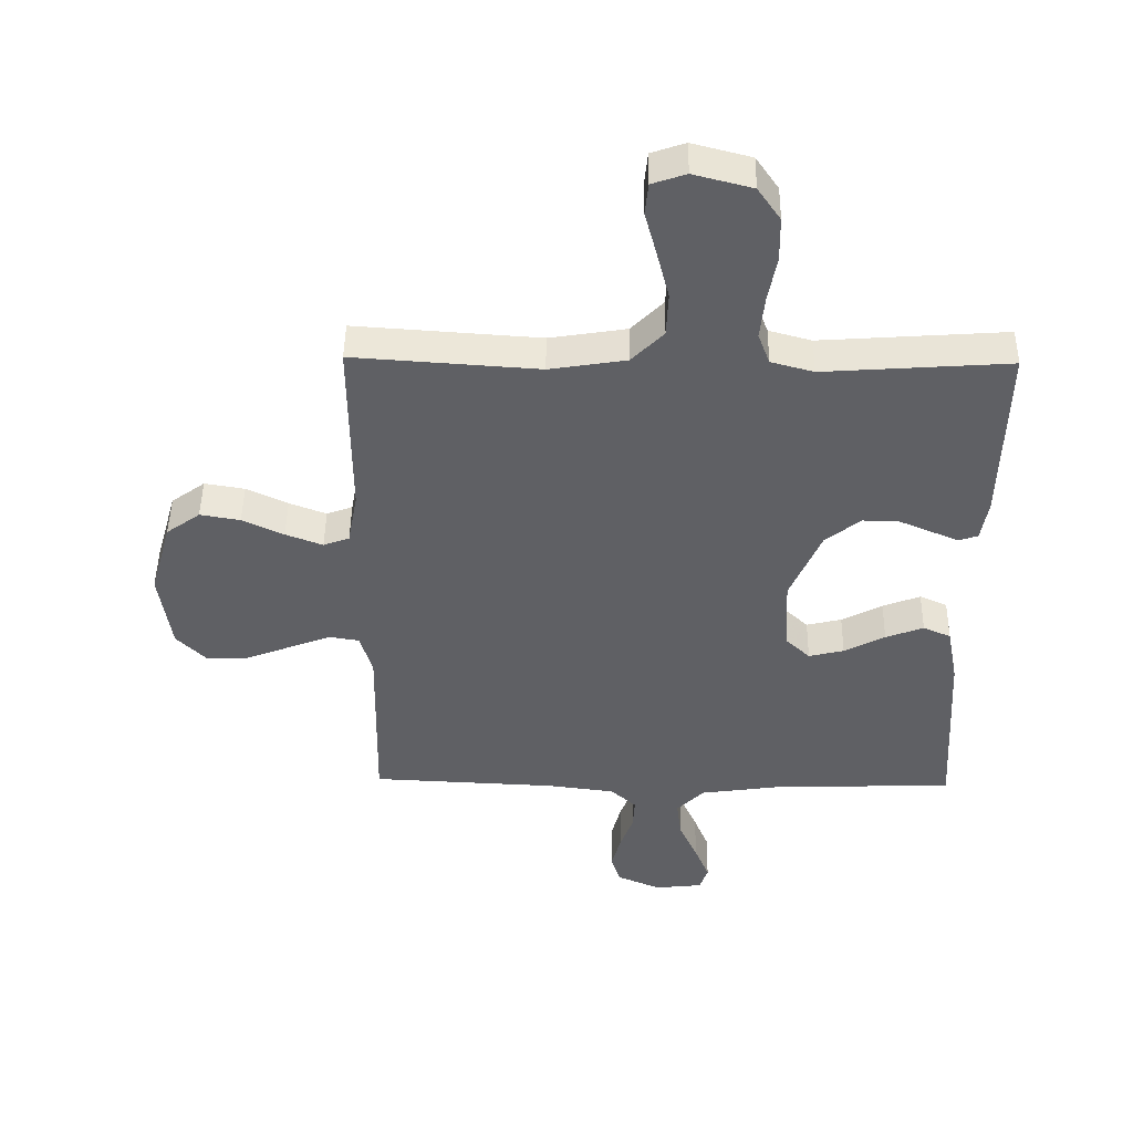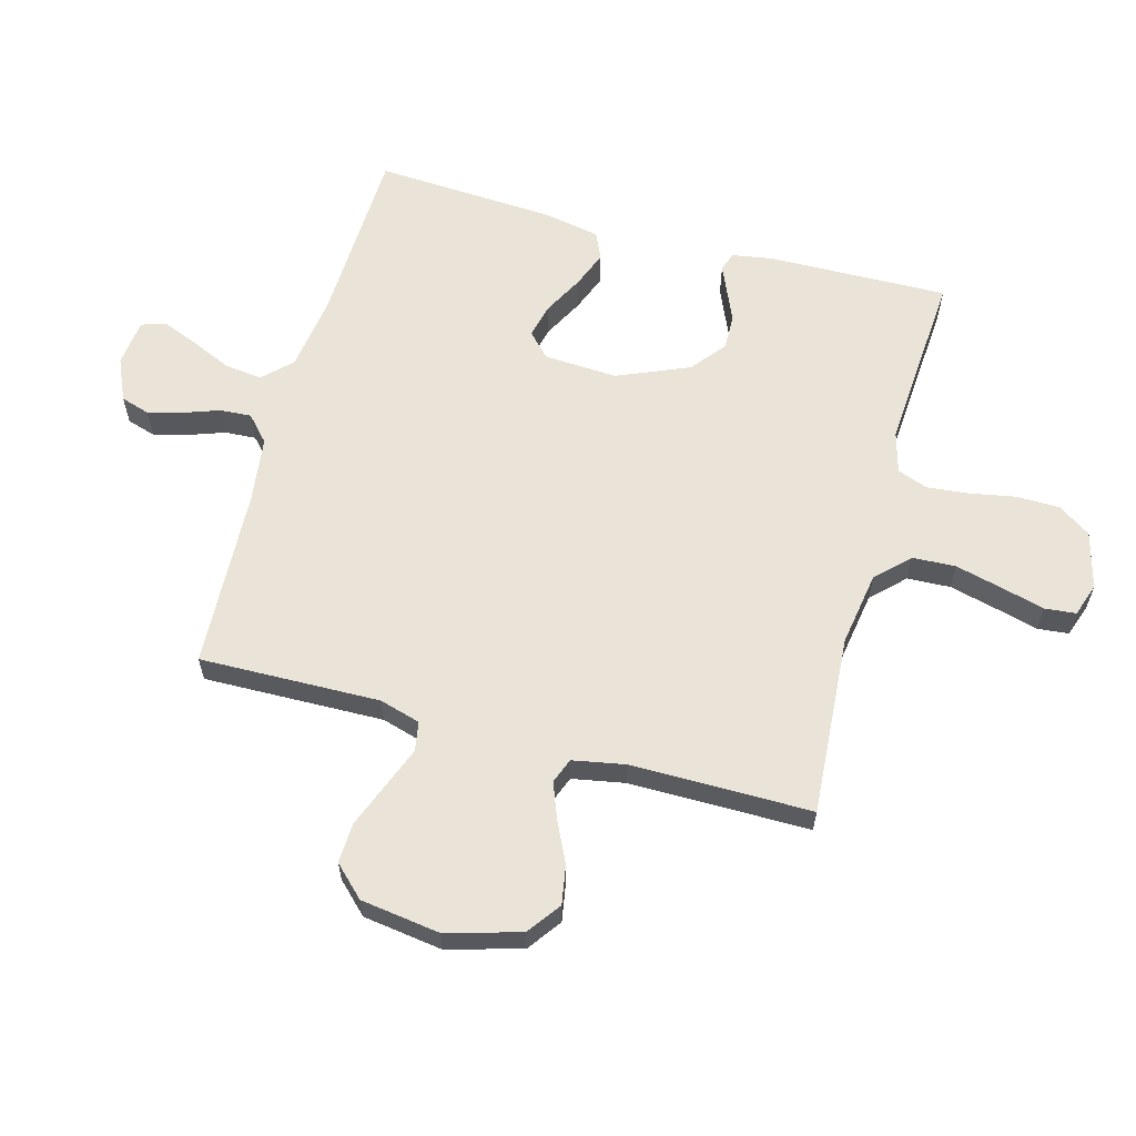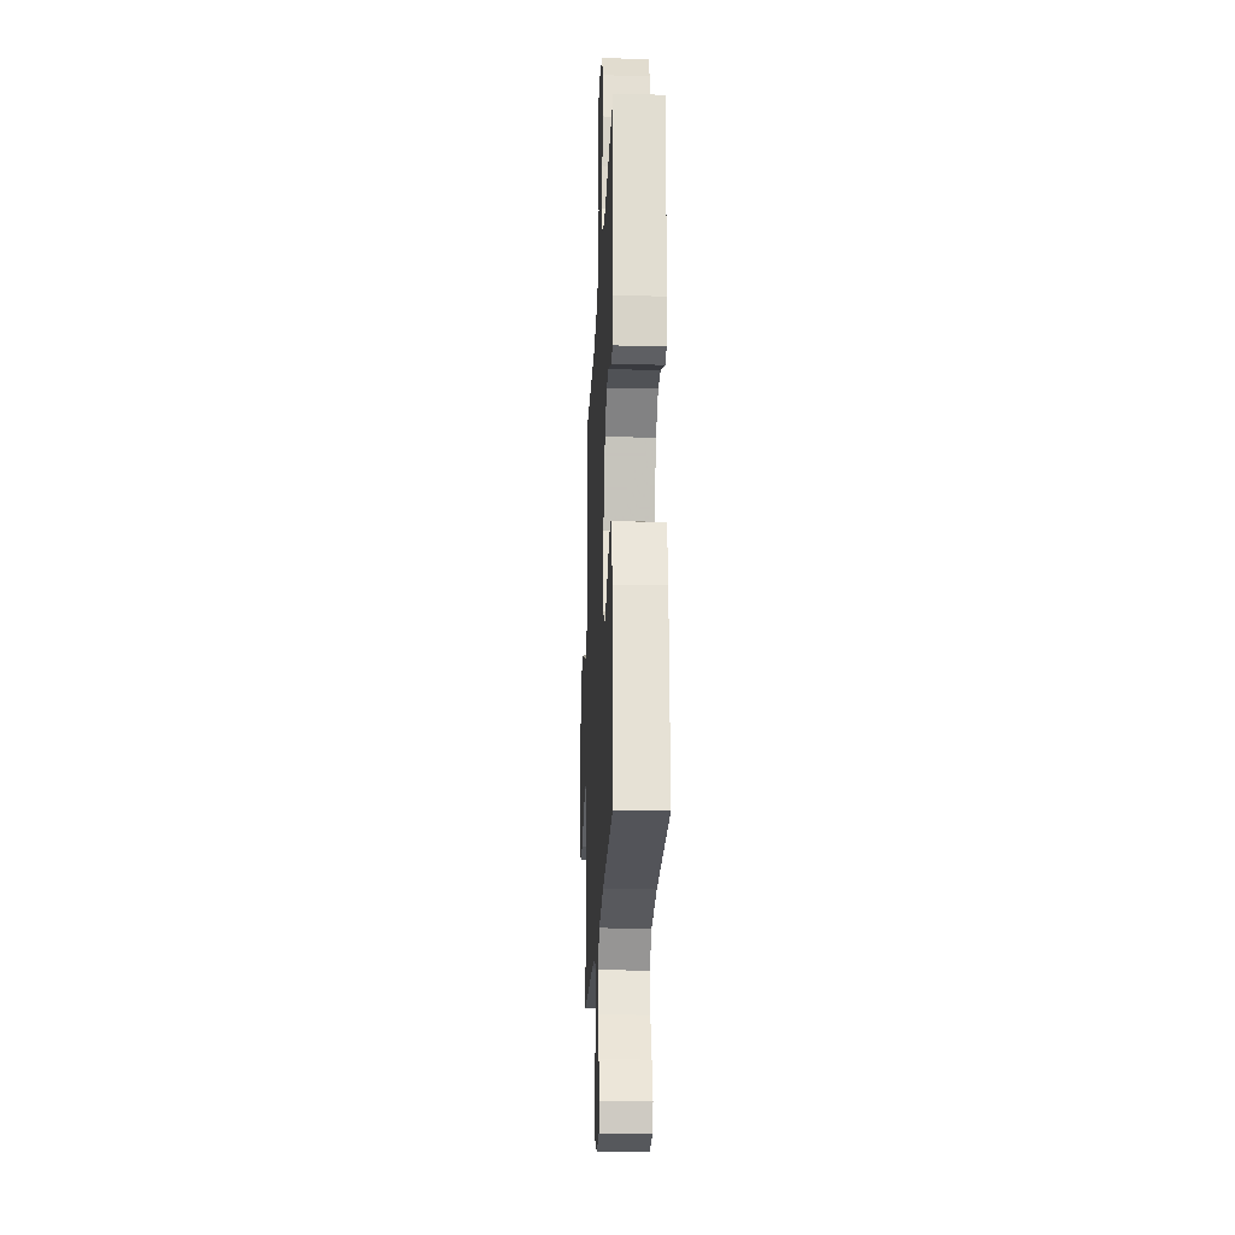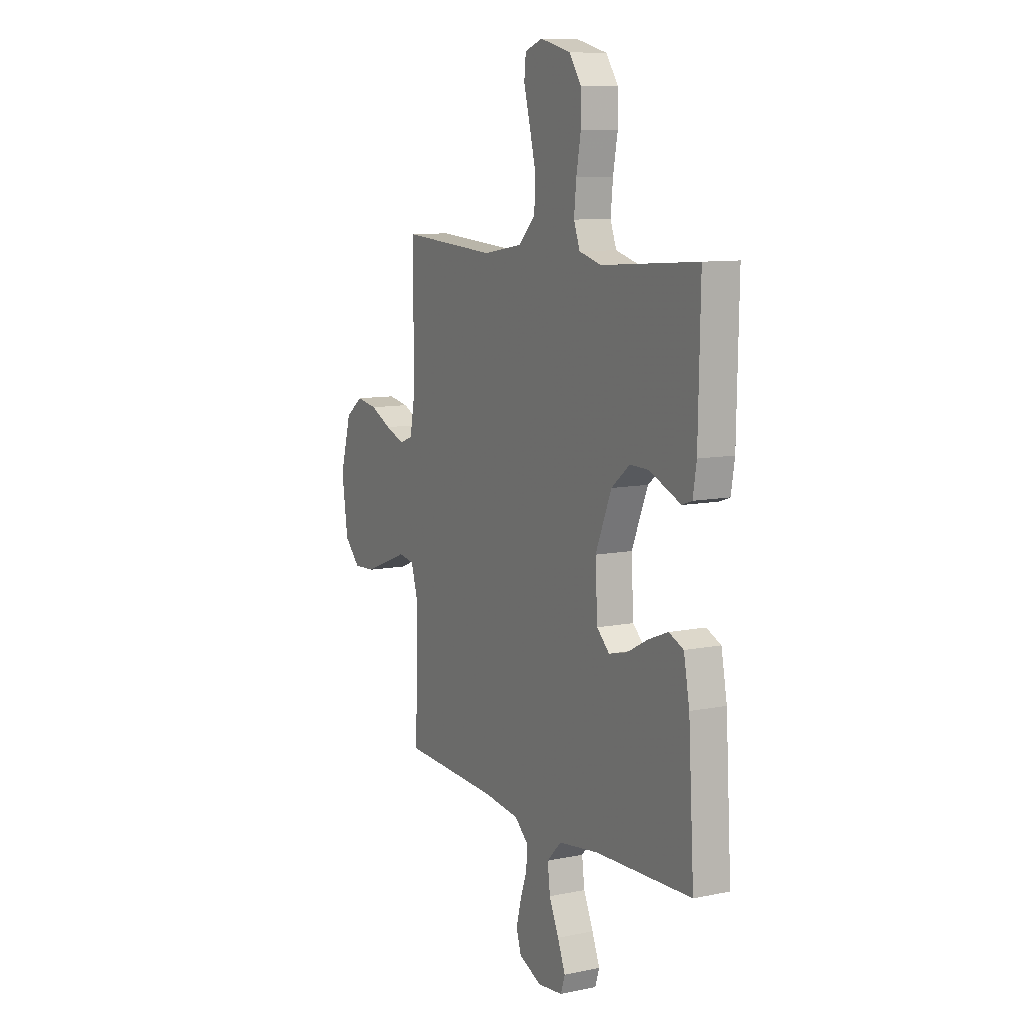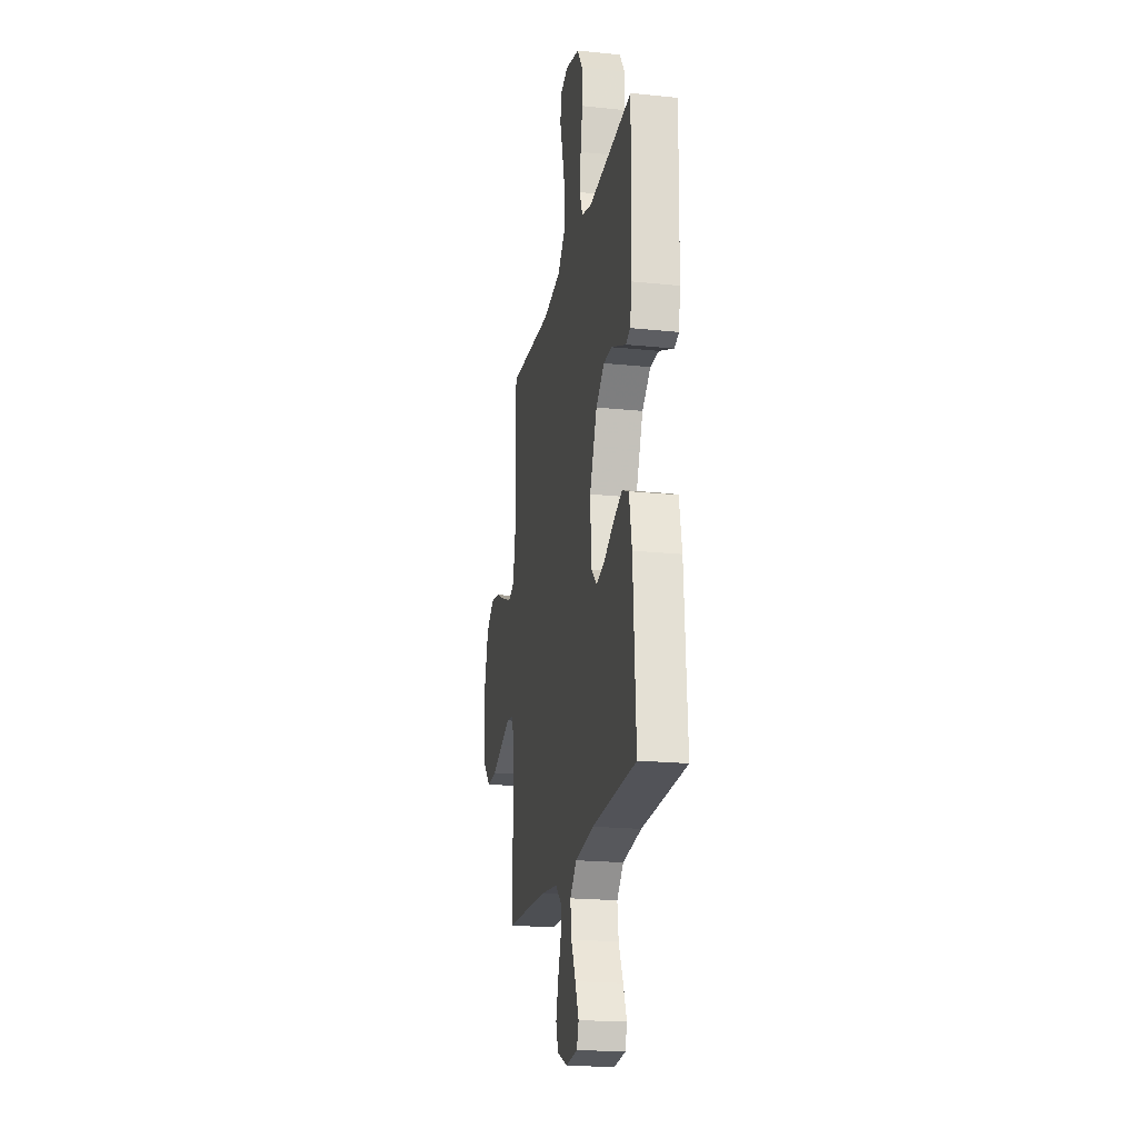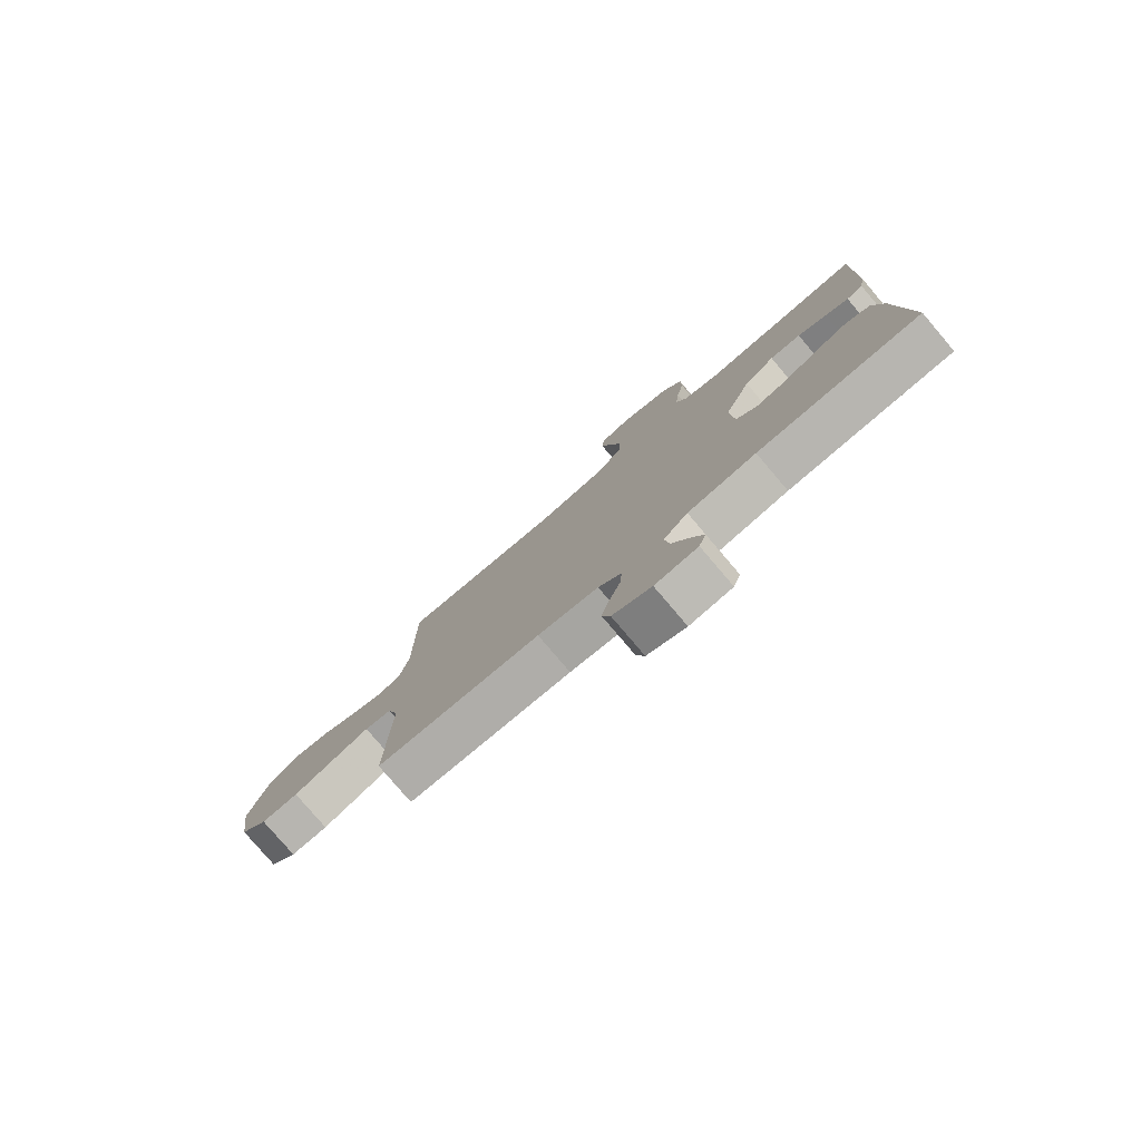
<metadata>
{"format":"obj","ext":"obj","renderer":"f3d","projection":"perspective","resolution":1024,"background":"white","views":[{"elev":46.7,"azim":0.8,"up":"+Z"},{"elev":61.1,"azim":-74.8,"up":"+Y"},{"elev":-21.7,"azim":87.5,"up":"+Z"},{"elev":9.6,"azim":61.8,"up":"+Z"},{"elev":-20.5,"azim":79.4,"up":"+Z"},{"elev":-79.3,"azim":40.4,"up":"+Z"}]}
</metadata>
<code>
v 0.5 0.07 -0.5
v 0.2 0.07 -0.511
v 0.074 0.07 -0.529
v 0.029 0.07 -0.575
v 0.037 0.07 -0.638
v 0.067 0.07 -0.705
v 0.091 0.07 -0.765
v 0.078 0.07 -0.805
v 0 0.07 -0.814
v -0.071 0.07 -0.783
v -0.086 0.07 -0.735
v -0.071 0.07 -0.677
v -0.05 0.07 -0.618
v -0.047 0.07 -0.566
v -0.089 0.07 -0.528
v -0.2 0.07 -0.514
v -0.5 0.07 -0.5
v -0.494 0.07 -0.2
v -0.514 0.07 -0.132
v -0.563 0.07 -0.124
v -0.63 0.07 -0.15
v -0.704 0.07 -0.179
v -0.771 0.07 -0.182
v -0.82 0.07 -0.132
v -0.839 0.07 0
v -0.804 0.07 0.123
v -0.749 0.07 0.163
v -0.684 0.07 0.152
v -0.617 0.07 0.12
v -0.557 0.07 0.097
v -0.515 0.07 0.113
v -0.499 0.07 0.2
v -0.5 0.07 0.5
v -0.2 0.07 0.479
v -0.076 0.07 0.499
v -0.024 0.07 0.552
v -0.021 0.07 0.624
v -0.041 0.07 0.703
v -0.06 0.07 0.774
v -0.055 0.07 0.826
v 0 0.07 0.845
v 0.095 0.07 0.82
v 0.132 0.07 0.766
v 0.133 0.07 0.694
v 0.119 0.07 0.618
v 0.112 0.07 0.549
v 0.131 0.07 0.498
v 0.2 0.07 0.479
v 0.5 0.07 0.5
v 0.494 0.07 0.2
v 0.483 0.07 0.133
v 0.452 0.07 0.122
v 0.408 0.07 0.141
v 0.354 0.07 0.164
v 0.296 0.07 0.165
v 0.239 0.07 0.119
v 0.189 0.07 0
v 0.196 0.07 -0.122
v 0.235 0.07 -0.159
v 0.292 0.07 -0.145
v 0.358 0.07 -0.11
v 0.419 0.07 -0.086
v 0.464 0.07 -0.106
v 0.482 0.07 -0.2
v 0.5 0 -0.5
v 0.2 0 -0.511
v 0.074 0 -0.529
v 0.029 0 -0.575
v 0.037 0 -0.638
v 0.067 0 -0.705
v 0.091 0 -0.765
v 0.078 0 -0.805
v 0 0 -0.814
v -0.071 0 -0.783
v -0.086 0 -0.735
v -0.071 0 -0.677
v -0.05 0 -0.618
v -0.047 0 -0.566
v -0.089 0 -0.528
v -0.2 0 -0.514
v -0.5 0 -0.5
v -0.494 0 -0.2
v -0.514 0 -0.132
v -0.563 0 -0.124
v -0.63 0 -0.15
v -0.704 0 -0.179
v -0.771 0 -0.182
v -0.82 0 -0.132
v -0.839 0 0
v -0.804 0 0.123
v -0.749 0 0.163
v -0.684 0 0.152
v -0.617 0 0.12
v -0.557 0 0.097
v -0.515 0 0.113
v -0.499 0 0.2
v -0.5 0 0.5
v -0.2 0 0.479
v -0.076 0 0.499
v -0.024 0 0.552
v -0.021 0 0.624
v -0.041 0 0.703
v -0.06 0 0.774
v -0.055 0 0.826
v 0 0 0.845
v 0.095 0 0.82
v 0.132 0 0.766
v 0.133 0 0.694
v 0.119 0 0.618
v 0.112 0 0.549
v 0.131 0 0.498
v 0.2 0 0.479
v 0.5 0 0.5
v 0.494 0 0.2
v 0.483 0 0.133
v 0.452 0 0.122
v 0.408 0 0.141
v 0.354 0 0.164
v 0.296 0 0.165
v 0.239 0 0.119
v 0.189 0 0
v 0.196 0 -0.122
v 0.235 0 -0.159
v 0.292 0 -0.145
v 0.358 0 -0.11
v 0.419 0 -0.086
v 0.464 0 -0.106
v 0.482 0 -0.2
f 63 64 1 2
f 60 61 62 63
f 59 60 63 2
f 58 59 2 3
f 57 58 3 4
f 50 51 52 53
f 48 49 50 53
f 47 48 53 54
f 42 43 44 45
f 42 45 46
f 41 42 46
f 38 39 40 41
f 37 38 41 46
f 36 37 46 47
f 32 33 34
f 31 32 34 35
f 26 27 28 29
f 26 29 30
f 25 26 30
f 24 25 30
f 21 22 23 24
f 20 21 24 30
f 19 20 30 31
f 16 17 18
f 15 16 18 19
f 14 15 19 31
f 10 11 12 13
f 8 9 10 13
f 8 13 14
f 5 6 7 8
f 5 8 14
f 4 5 14 31
f 36 47 54 55
f 35 36 55 56
f 57 4 31 35
f 35 56 57
f 66 65 128 127
f 127 126 125 124
f 66 127 124 123
f 67 66 123 122
f 68 67 122 121
f 117 116 115 114
f 117 114 113 112
f 118 117 112 111
f 109 108 107 106
f 110 109 106
f 110 106 105
f 105 104 103 102
f 110 105 102 101
f 111 110 101 100
f 98 97 96
f 99 98 96 95
f 93 92 91 90
f 94 93 90
f 94 90 89
f 94 89 88
f 88 87 86 85
f 94 88 85 84
f 95 94 84 83
f 82 81 80
f 83 82 80 79
f 95 83 79 78
f 77 76 75 74
f 77 74 73 72
f 78 77 72
f 72 71 70 69
f 78 72 69
f 95 78 69 68
f 119 118 111 100
f 120 119 100 99
f 99 95 68 121
f 121 120 99
f 1 65 66 2
f 2 66 67 3
f 3 67 68 4
f 4 68 69 5
f 5 69 70 6
f 6 70 71 7
f 7 71 72 8
f 8 72 73 9
f 9 73 74 10
f 10 74 75 11
f 11 75 76 12
f 12 76 77 13
f 13 77 78 14
f 14 78 79 15
f 15 79 80 16
f 16 80 81 17
f 17 81 82 18
f 18 82 83 19
f 19 83 84 20
f 20 84 85 21
f 21 85 86 22
f 22 86 87 23
f 23 87 88 24
f 24 88 89 25
f 25 89 90 26
f 26 90 91 27
f 27 91 92 28
f 28 92 93 29
f 29 93 94 30
f 30 94 95 31
f 31 95 96 32
f 32 96 97 33
f 33 97 98 34
f 34 98 99 35
f 35 99 100 36
f 36 100 101 37
f 37 101 102 38
f 38 102 103 39
f 39 103 104 40
f 40 104 105 41
f 41 105 106 42
f 42 106 107 43
f 43 107 108 44
f 44 108 109 45
f 45 109 110 46
f 46 110 111 47
f 47 111 112 48
f 48 112 113 49
f 49 113 114 50
f 50 114 115 51
f 51 115 116 52
f 52 116 117 53
f 53 117 118 54
f 54 118 119 55
f 55 119 120 56
f 56 120 121 57
f 57 121 122 58
f 58 122 123 59
f 59 123 124 60
f 60 124 125 61
f 61 125 126 62
f 62 126 127 63
f 63 127 128 64
f 64 128 65 1

</code>
